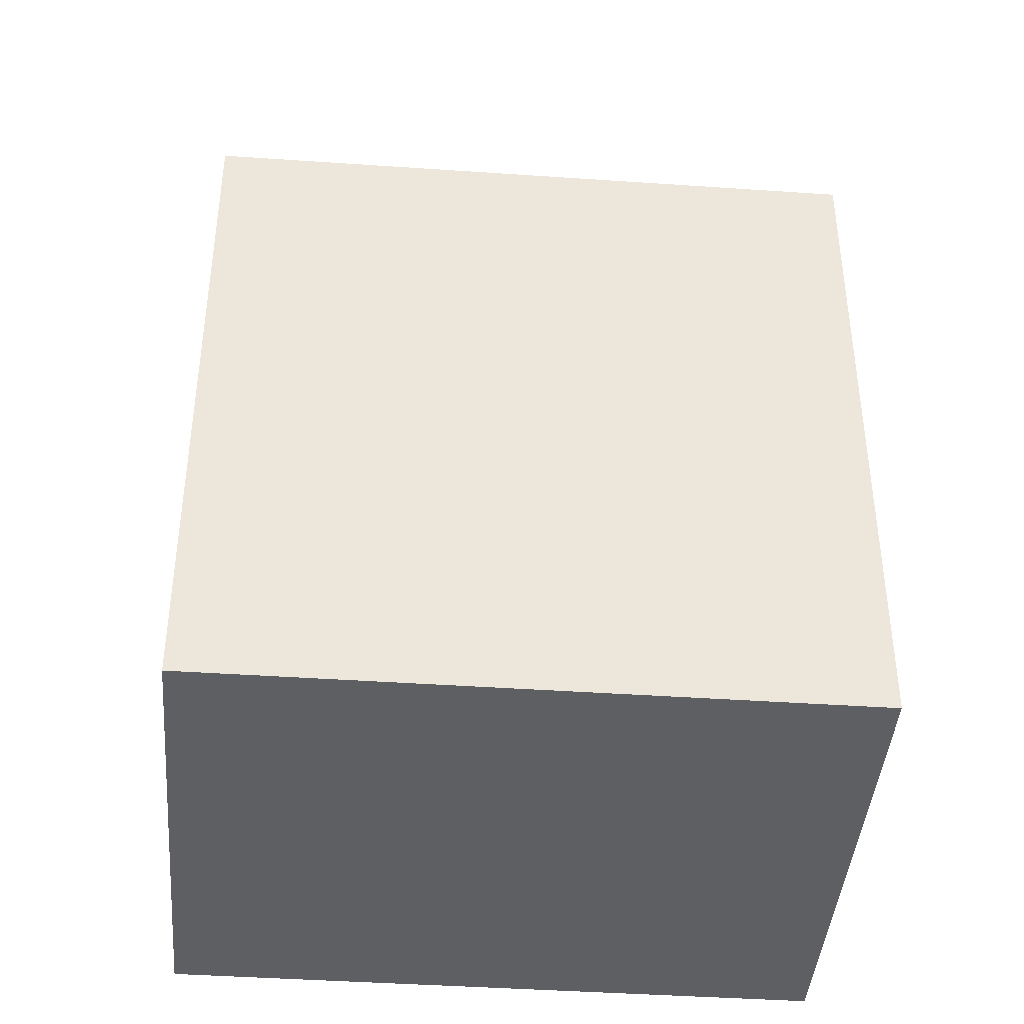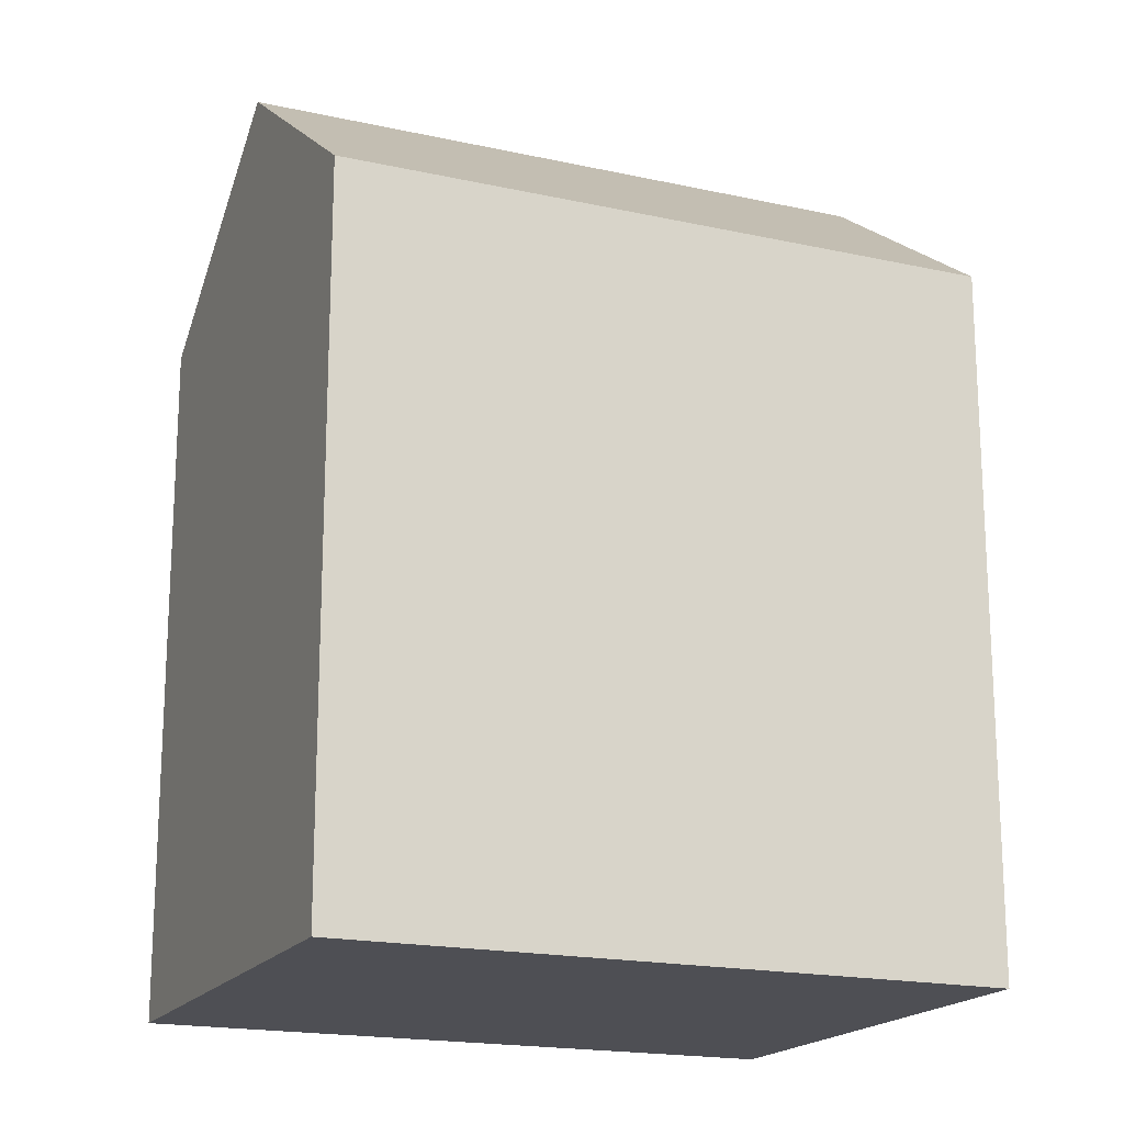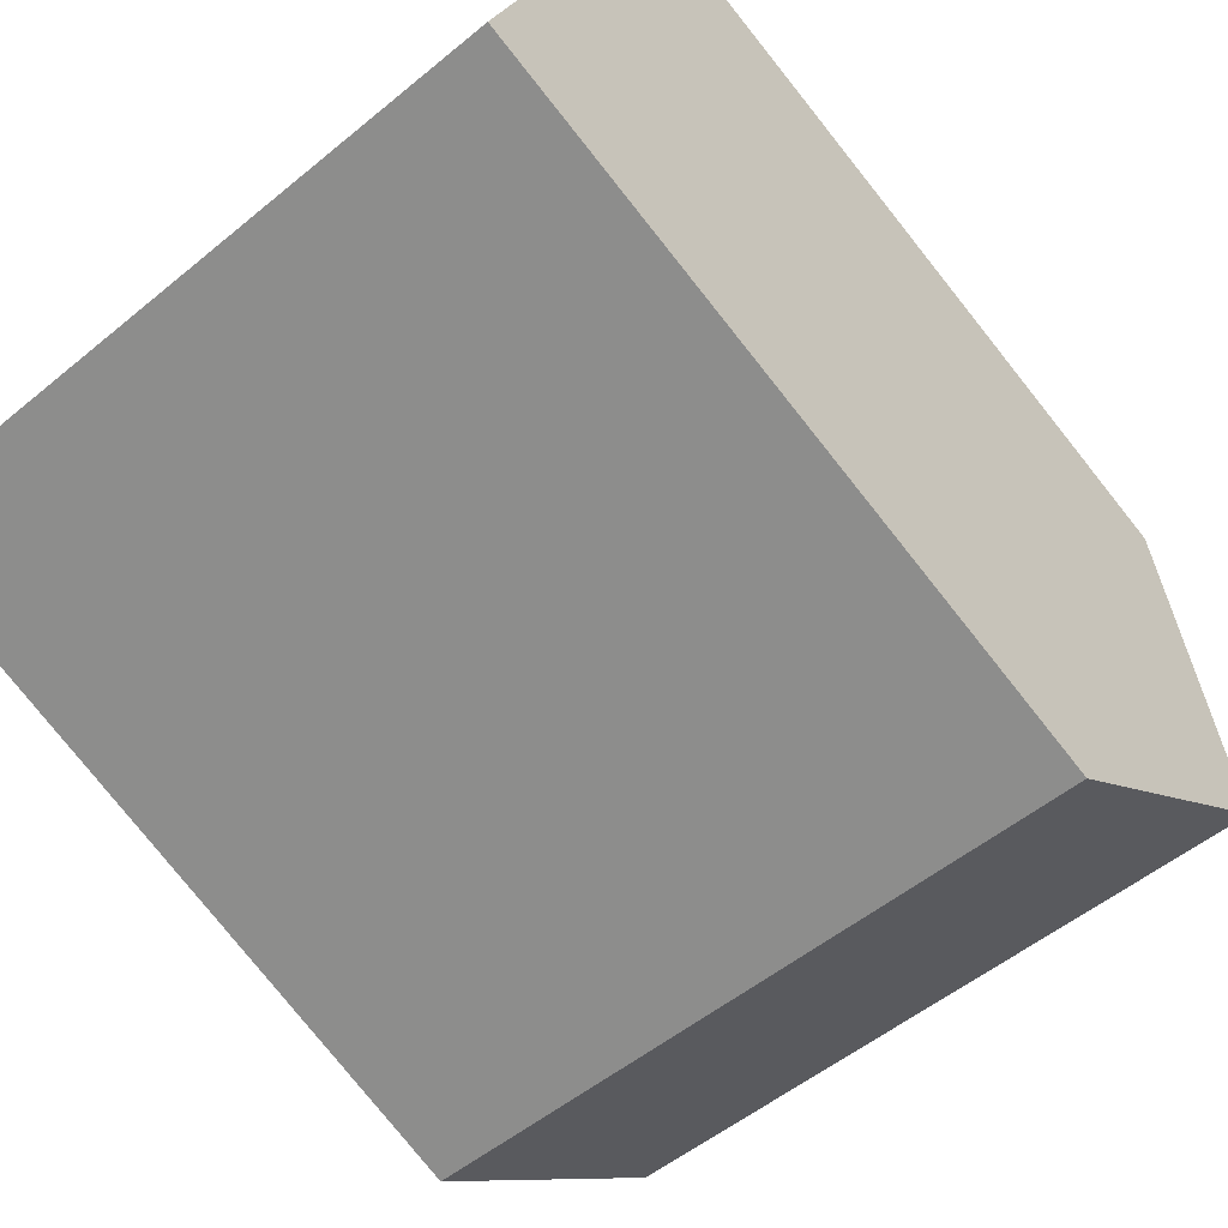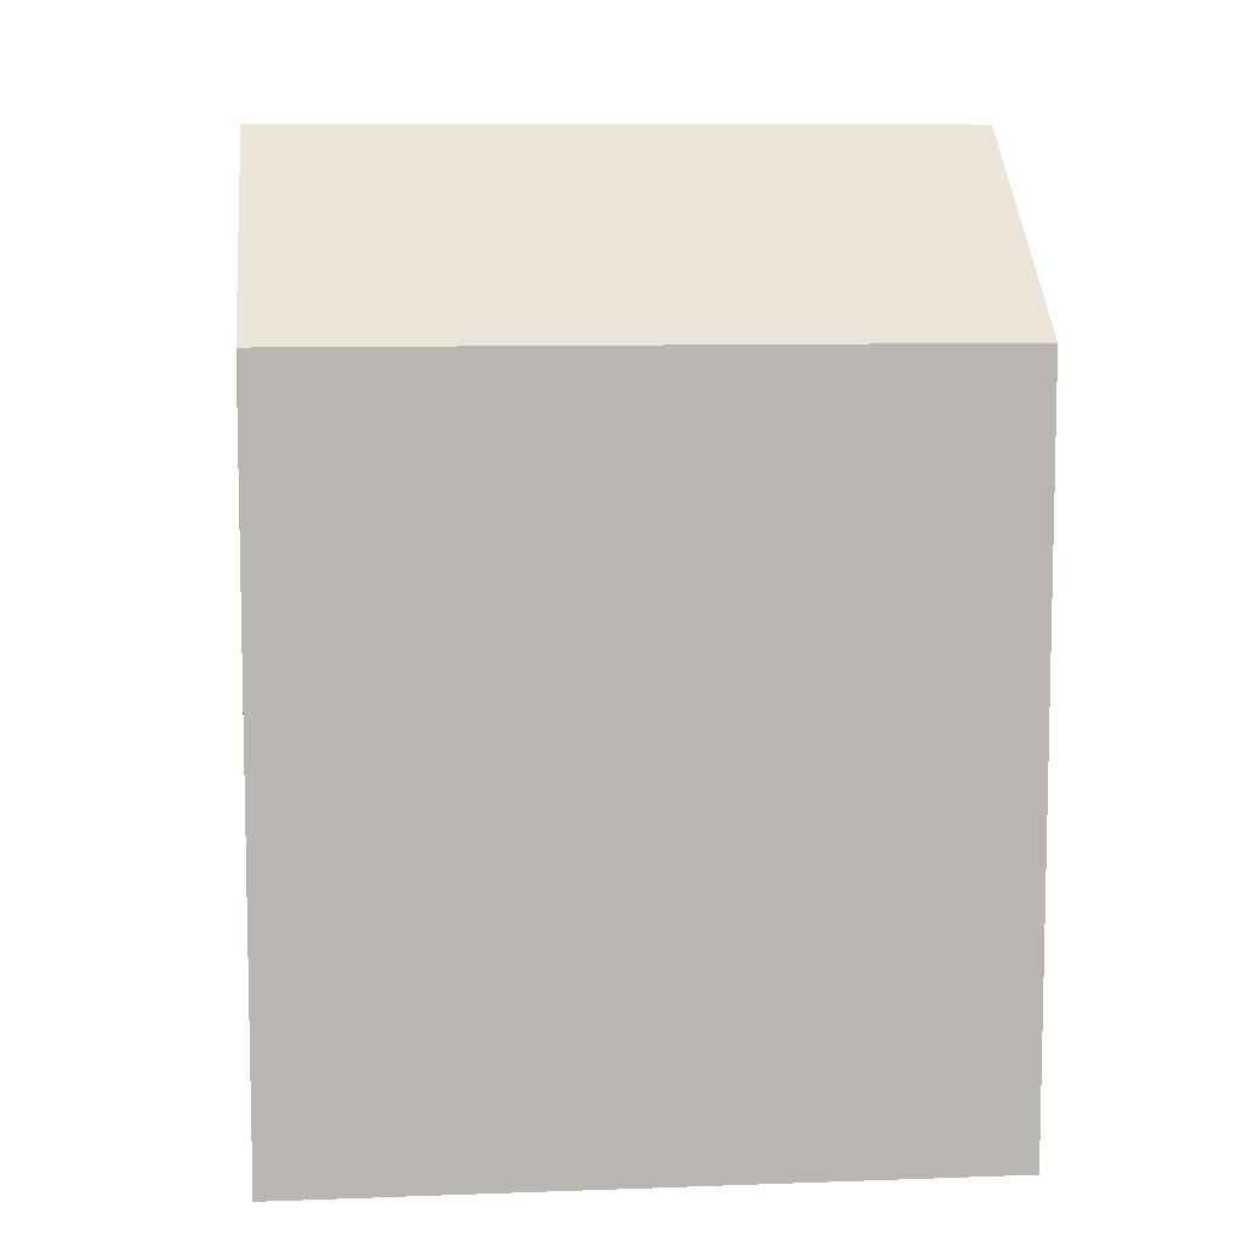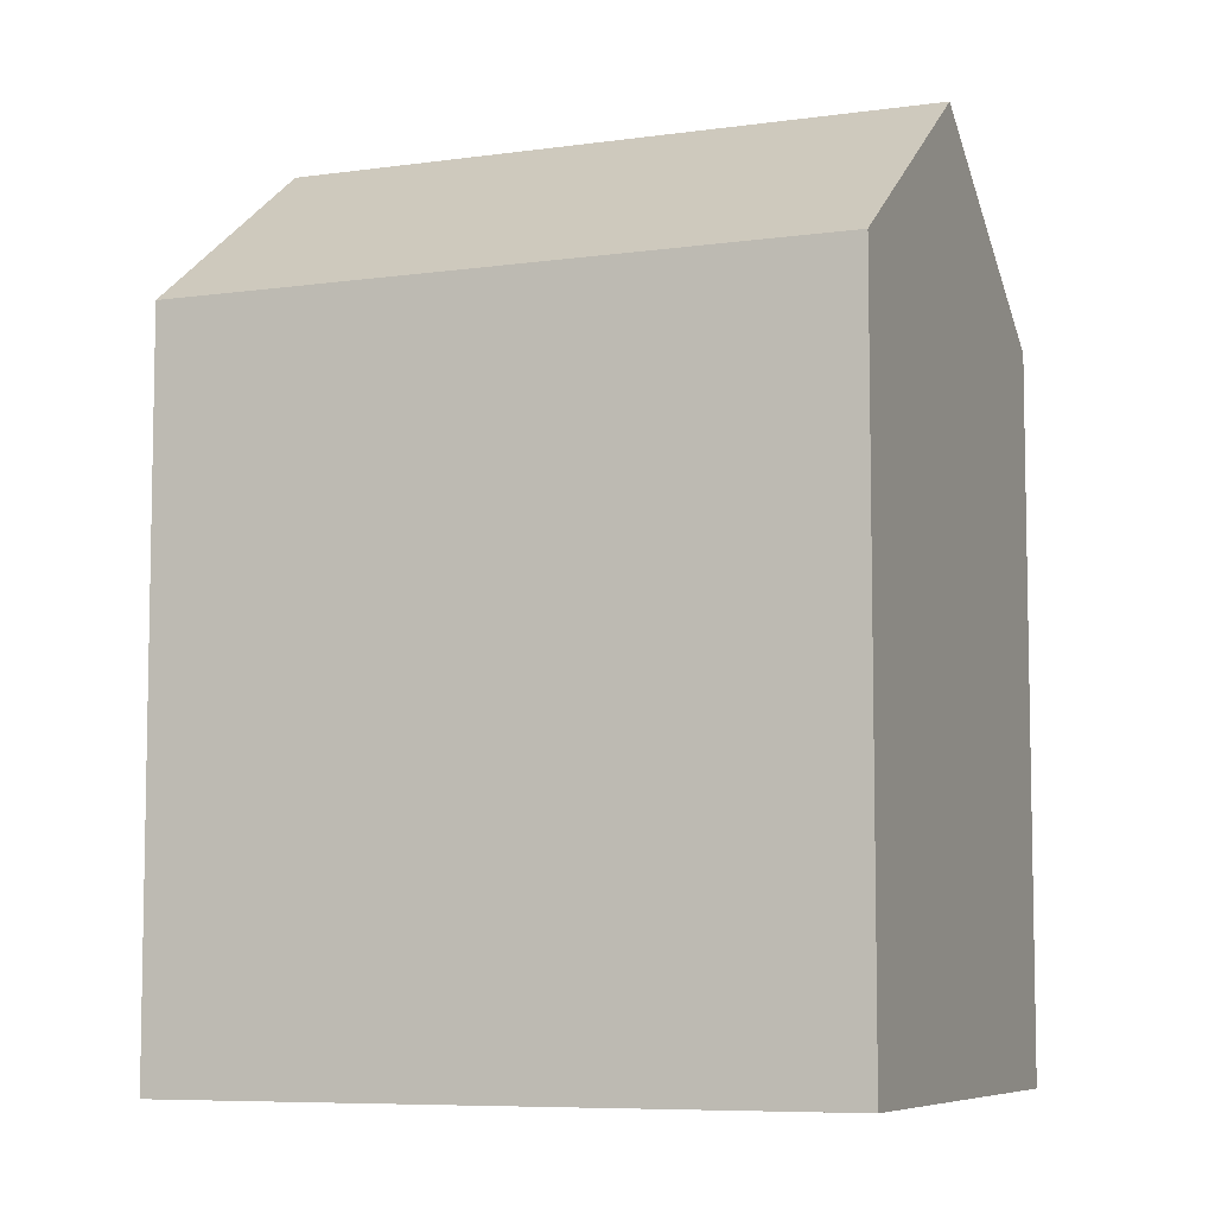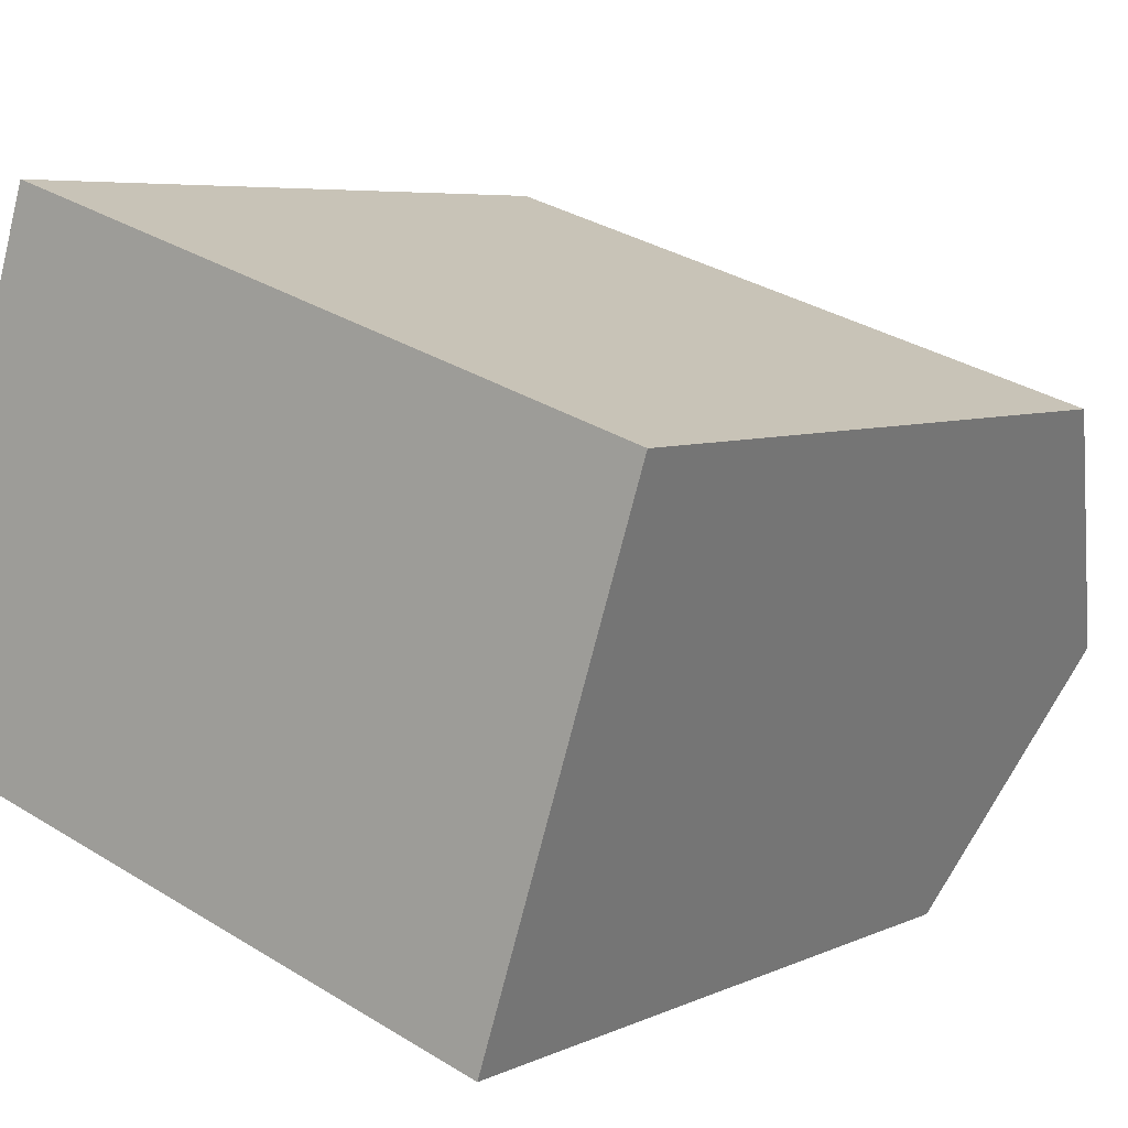
<metadata>
{"format":"obj","ext":"obj","renderer":"f3d","projection":"perspective","resolution":1024,"background":"white","views":[{"elev":-41.9,"azim":12.9,"up":"+Y"},{"elev":-18.3,"azim":-5.6,"up":"+Y"},{"elev":-78.9,"azim":38.6,"up":"+Z"},{"elev":8.7,"azim":-168.1,"up":"+Y"},{"elev":-7.2,"azim":-140.2,"up":"+Y"},{"elev":5.9,"azim":35.9,"up":"+Z"}]}
</metadata>
<code>
v  3.547 16.15 11.18
v  0 0 0
v  3.546 -6.848e-16 11.18
v  0.0003449 16.15 -0.0005111
v  1.774 20.25 5.591
v  14.48 2.821e-16 -4.608
v  14.48 16.15 -4.608
v  18.03 -4.027e-16 6.576
v  18.03 16.15 6.575
v  16.25 20.25 0.9835
g defaultobject
f 1 2 3
f 2 1 4
f 4 1 5
f 4 6 2
f 6 4 7
f 7 8 6
f 8 7 9
f 9 7 10
f 8 1 3
f 1 8 9
f 2 8 3
f 8 2 6
f 10 4 5
f 4 10 7
f 9 5 1
f 5 9 10

</code>
